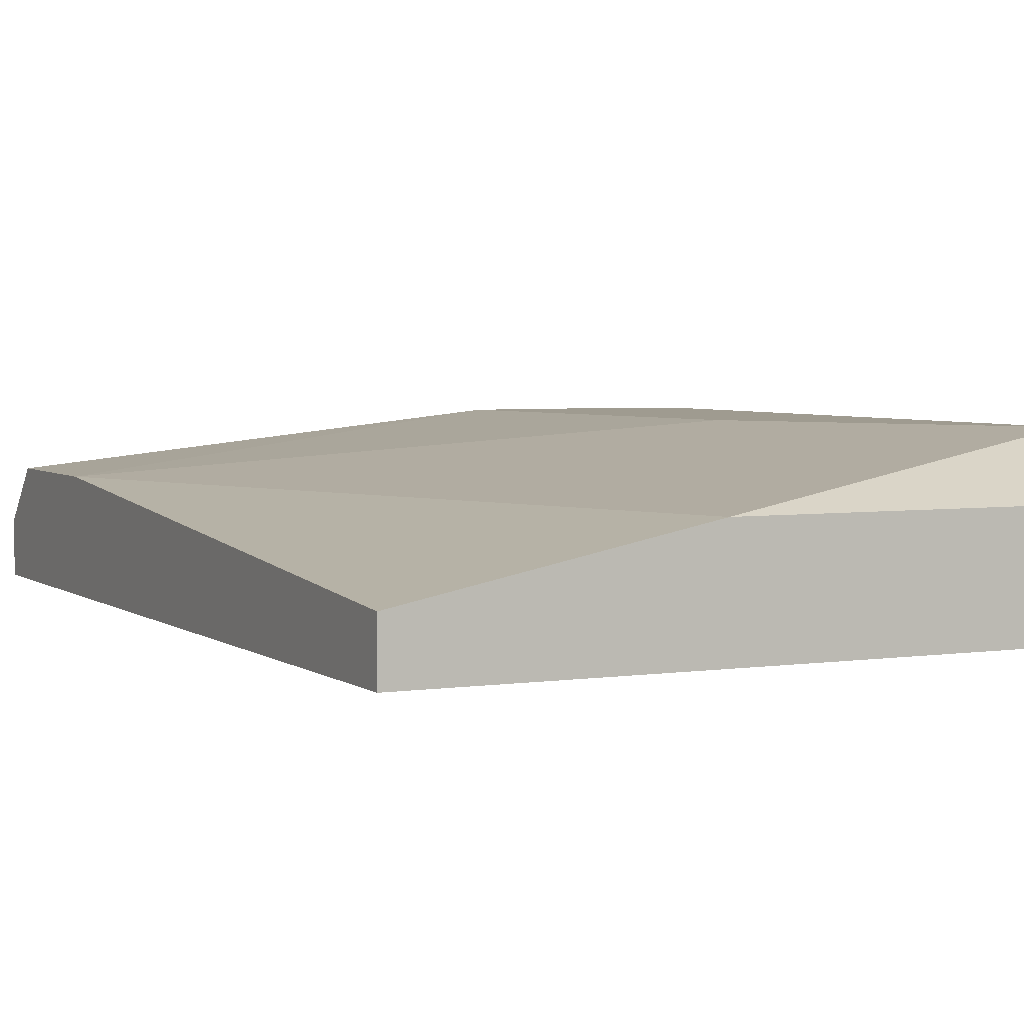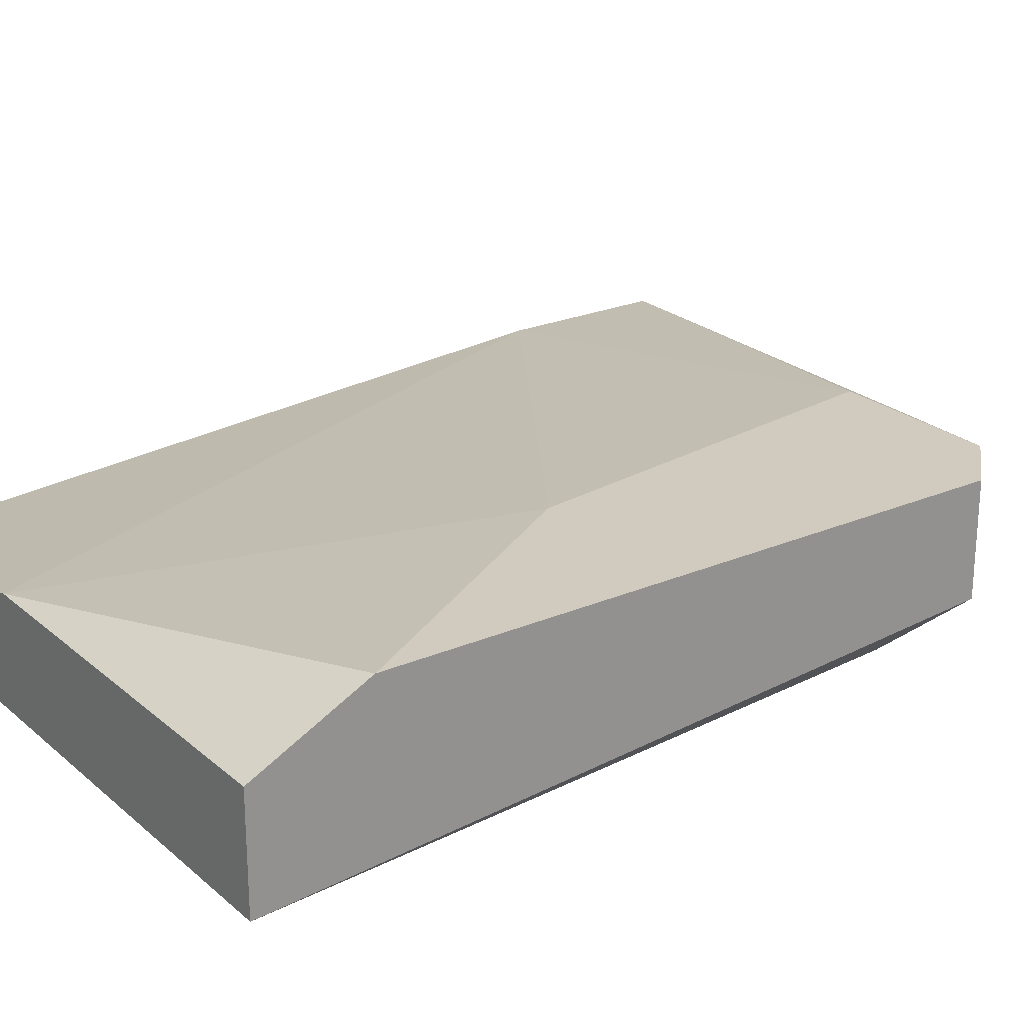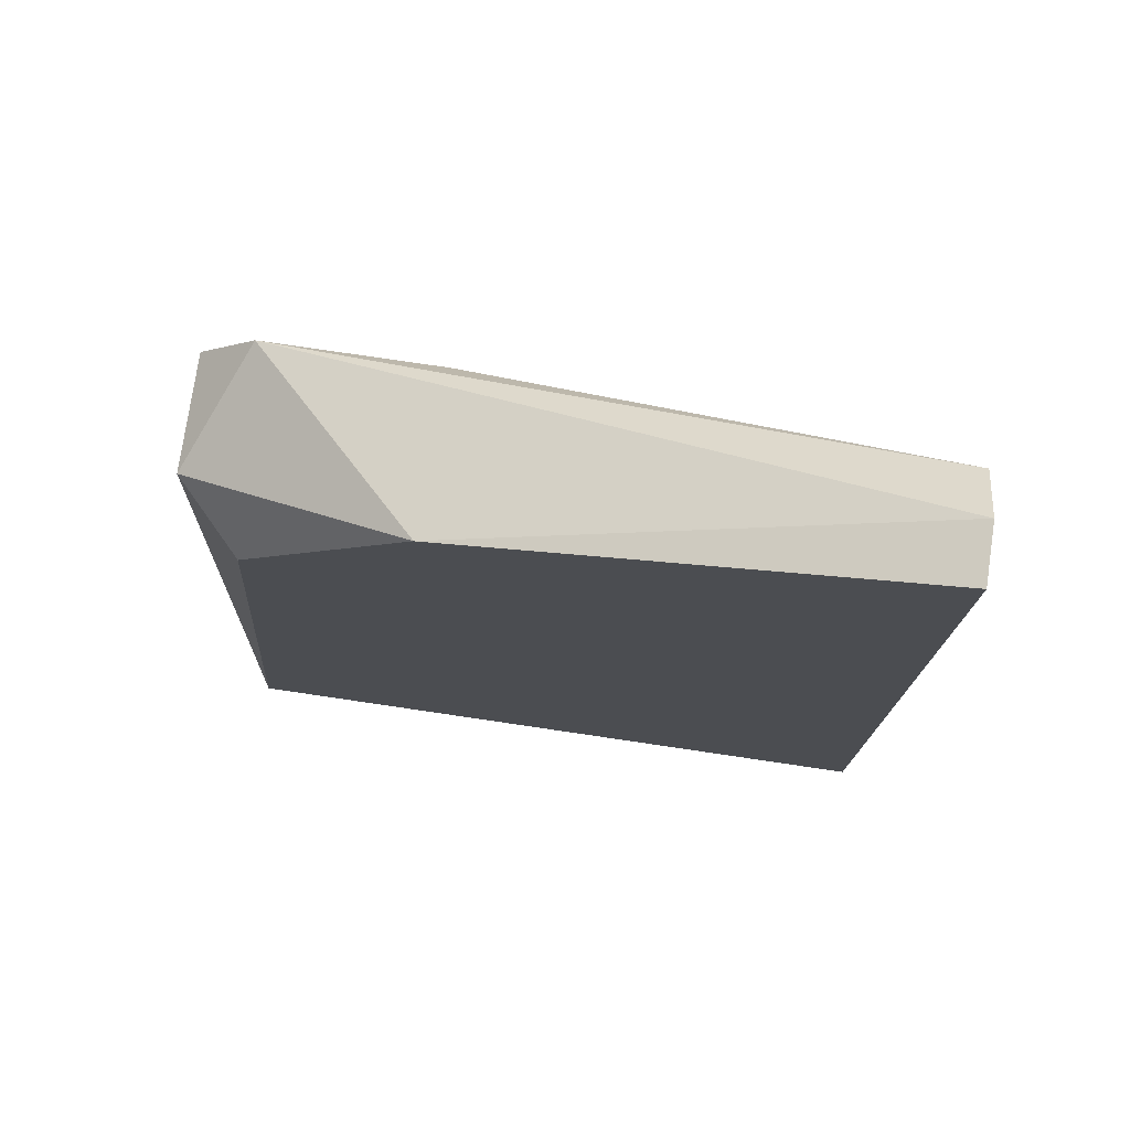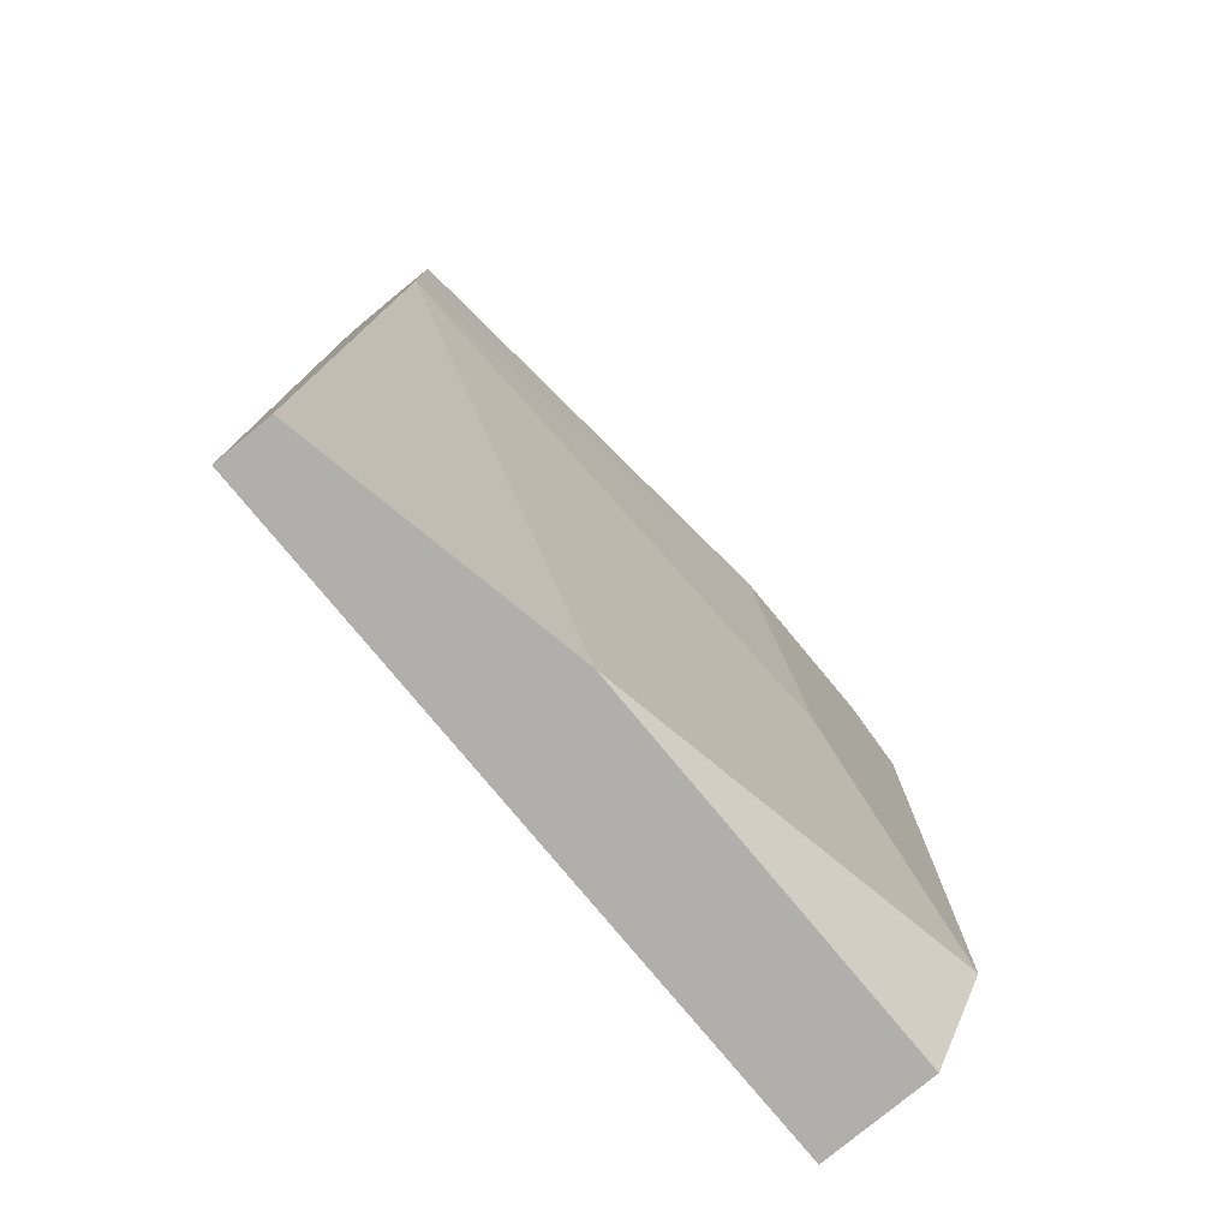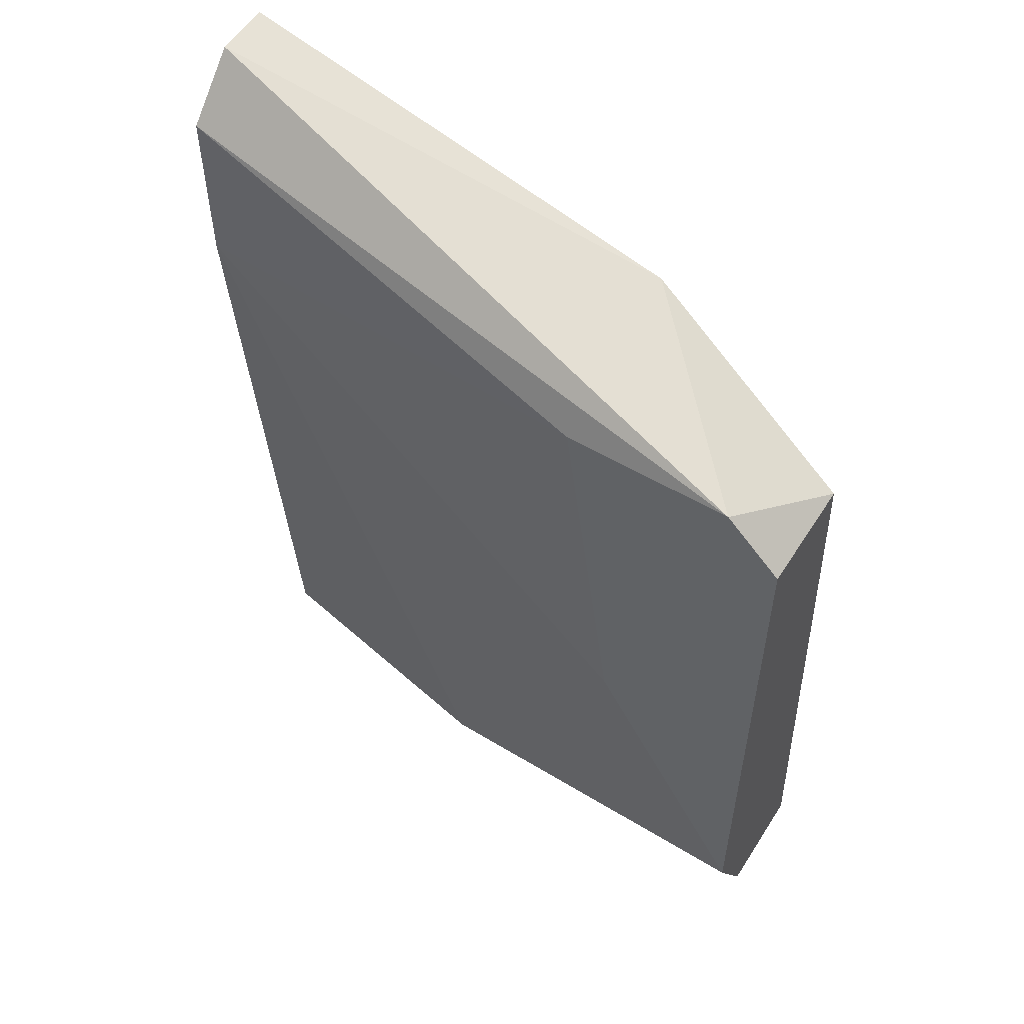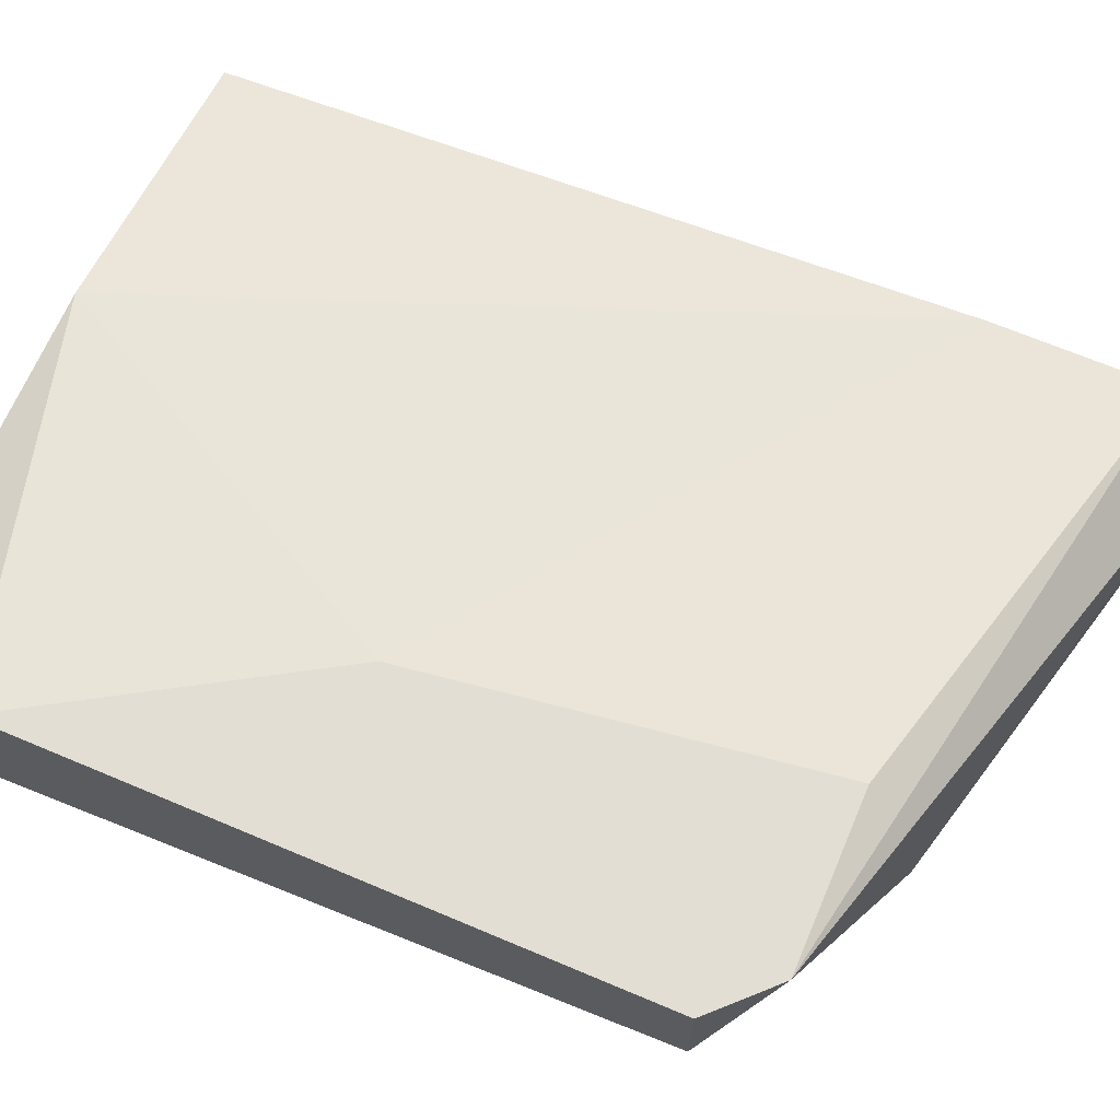
<metadata>
{"format":"obj","ext":"obj","renderer":"f3d","projection":"perspective","resolution":1024,"background":"white","views":[{"elev":4.0,"azim":153.9,"up":"+Y"},{"elev":23.5,"azim":-125.8,"up":"+Y"},{"elev":76.6,"azim":8.4,"up":"+Z"},{"elev":-78.2,"azim":129.6,"up":"+Z"},{"elev":55.2,"azim":-148.0,"up":"+Z"},{"elev":67.3,"azim":-67.0,"up":"+Y"}]}
</metadata>
<code>
v -0.03407 -0.0122 0.02729
v -0.03407 -0.01356 0.04497
v -0.03407 -0.01492 0.02729
v -0.03407 -0.01084 0.04497
v -0.03407 -0.01084 0.03001
v -0.02998 -0.01084 0.03681
v -0.02862 -0.01492 0.04769
v -0.02862 -0.01084 0.04633
v -0.01774 -0.0122 0.04497
v -0.01774 -0.0122 0.04905
v -0.01774 -0.01356 0.05041
v -0.01774 -0.01356 0.02729
v -0.01774 -0.01492 0.05041
v -0.01774 -0.01492 0.02729
v -0.03271 -0.01492 0.04361
v -0.03271 -0.01084 0.04633
v -0.02455 -0.0122 0.02729
f 16 11 10
f 11 13 14
f 13 15 14
f 14 15 3
f 5 3 4
f 11 14 9
f 14 3 17
f 5 4 8
f 9 14 12
f 17 9 12
f 14 17 12
f 15 13 7
f 13 11 7
f 3 15 2
f 4 3 2
f 15 7 2
f 17 5 6
f 9 17 6
f 5 8 6
f 8 9 6
f 8 4 16
f 7 11 16
f 4 2 16
f 2 7 16
f 3 5 1
f 5 17 1
f 17 3 1
f 11 9 10
f 9 8 10
f 8 16 10

</code>
